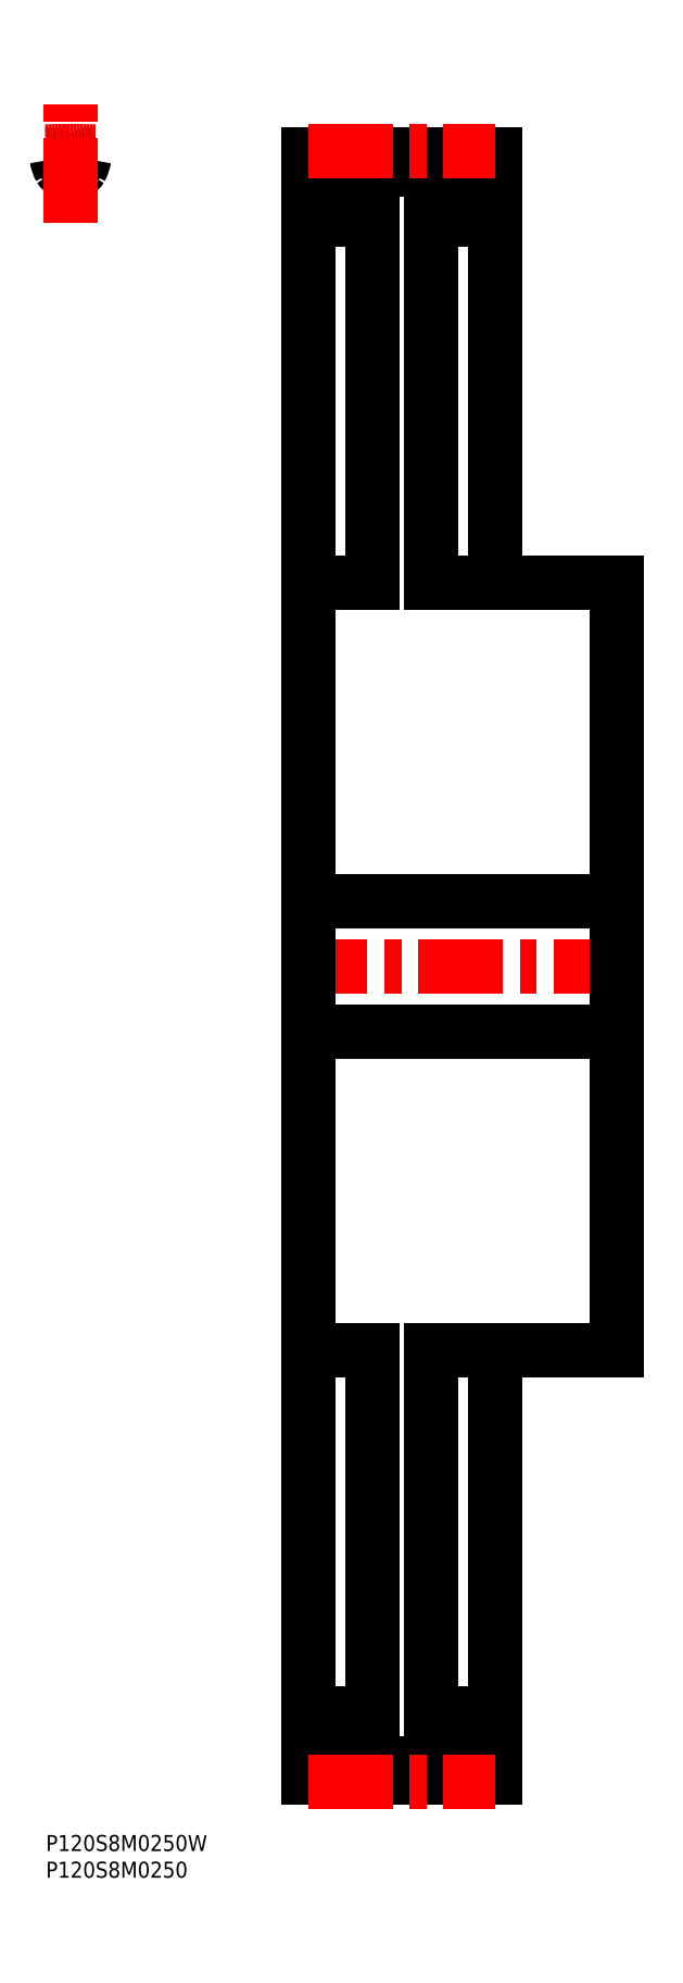
<metadata>
{"format":"dxf","ext":"dxf","renderer":"ezdxf+matplotlib","layout":"modelspace","background":"white","min_lineweight":24,"dpi":150}
</metadata>
<code>
0
SECTION
2
ENTITIES
0
INSERT
8
MSM_CONTINUOUS
2
*U17
10
0
20
0
30
0
0
INSERT
8
MSM_CONTINUOUS
2
*U18
10
0
20
0
30
0
0
ARC
8
MSM_CONTINUOUS
10
4.604
20
306.9
30
0
40
5.2
50
78.13
51
101.9
0
ARC
8
MSM_CONTINUOUS
10
3.37
20
312.7
30
0
40
0.8
50
209.4
51
281.9
0
ARC
8
MSM_CONTINUOUS
10
7.204
20
314.9
30
0
40
5.2
50
188
51
209.4
0
ARC
8
MSM_CONTINUOUS
10
1.263
20
314.1
30
0
40
0.8
50
8.018
51
91.27
0
ARC
8
MSM_CONTINUOUS
10
4.604
20
162.8
30
0
40
152.1
50
91.27
51
91.73
0
ARC
8
MSM_CONTINUOUS
10
4.604
20
162.8
30
0
40
152.1
50
88.27
51
88.73
0
ARC
8
MSM_CONTINUOUS
10
7.946
20
314.1
30
0
40
0.8
50
88.73
51
172
0
ARC
8
MSM_CONTINUOUS
10
2.004
20
314.9
30
0
40
5.2
50
330.6
51
352
0
ARC
8
MSM_CONTINUOUS
10
5.838
20
312.7
30
0
40
0.8
50
258.1
51
330.6
0
LINE
8
MSM_CENTER
10
44.46
20
162.8
30
0
11
112
21
162.8
31
0
0
LINE
8
MSM_CONTINUOUS
10
49.21
20
10.69
30
0
11
49.21
21
314.9
31
0
0
LINE
8
MSM_CONTINUOUS
10
84.21
20
10.69
30
0
11
84.21
21
90.79
31
0
0
LINE
8
MSM_CONTINUOUS
10
61.21
20
302.8
30
0
11
61.21
21
234.8
31
0
0
LINE
8
MSM_CONTINUOUS
10
72.21
20
234.8
30
0
11
72.21
21
302.8
31
0
0
LINE
8
MSM_CONTINUOUS
10
61.21
20
90.79
30
0
11
61.21
21
22.79
31
0
0
LINE
8
MSM_CONTINUOUS
10
72.21
20
22.79
30
0
11
72.21
21
90.79
31
0
0
LINE
8
MSM_CONTINUOUS
10
107.2
20
90.79
30
0
11
107.2
21
234.8
31
0
0
LINE
8
MSM_CONTINUOUS
10
49.21
20
13.52
30
0
11
84.21
21
13.52
31
0
0
LINE
8
MSM_CONTINUOUS
10
84.21
20
312.1
30
0
11
49.21
21
312.1
31
0
0
LINE
8
MSM_CONTINUOUS
10
49.21
20
150.5
30
0
11
107.2
21
150.5
31
0
0
LINE
8
MSM_CONTINUOUS
10
107.2
20
175
30
0
11
49.21
21
175
31
0
0
LINE
8
MSM_CONTINUOUS
10
72.21
20
90.79
30
0
11
107.2
21
90.79
31
0
0
LINE
8
MSM_CONTINUOUS
10
107.2
20
234.8
30
0
11
72.21
21
234.8
31
0
0
LINE
8
MSM_CONTINUOUS
10
84.21
20
234.8
30
0
11
84.21
21
314.9
31
0
0
LINE
8
MSM_CONTINUOUS
10
84.21
20
22.79
30
0
11
72.21
21
22.79
31
0
0
LINE
8
MSM_CONTINUOUS
10
72.21
20
302.8
30
0
11
84.21
21
302.8
31
0
0
LINE
8
MSM_CONTINUOUS
10
61.21
20
22.79
30
0
11
49.21
21
22.79
31
0
0
LINE
8
MSM_CONTINUOUS
10
49.21
20
302.8
30
0
11
61.21
21
302.8
31
0
0
LINE
8
MSM_CONTINUOUS
10
49.21
20
90.79
30
0
11
61.21
21
90.79
31
0
0
LINE
8
MSM_CONTINUOUS
10
61.21
20
234.8
30
0
11
49.21
21
234.8
31
0
0
ARC
8
MSM_CENTER
10
4.604
20
162.8
30
0
40
152.8
50
88.27
51
91.73
0
LINE
8
MSM_CENTER
10
4.604
20
302.1
30
0
11
4.604
21
325.6
31
0
0
LINE
8
MSM_CONTINUOUS
10
49.21
20
314.9
30
0
11
84.21
21
314.9
31
0
0
LINE
8
MSM_CENTER
10
49.21
20
315.6
30
0
11
84.21
21
315.6
31
0
0
LINE
8
MSM_CONTINUOUS
10
49.21
20
10.69
30
0
11
84.21
21
10.69
31
0
0
LINE
8
MSM_CENTER
10
49.21
20
10
30
0
11
84.21
21
10
31
0
0
ENDSEC
0
EOF

</code>
